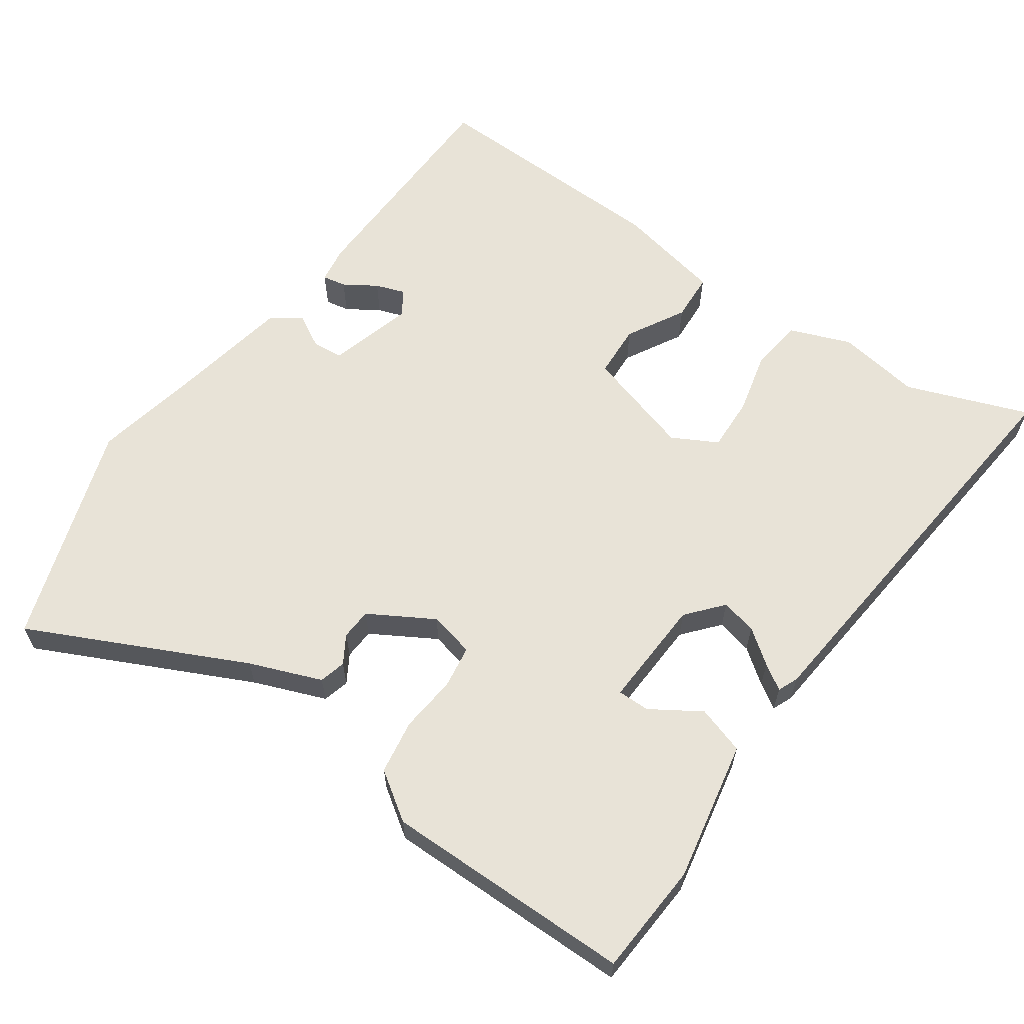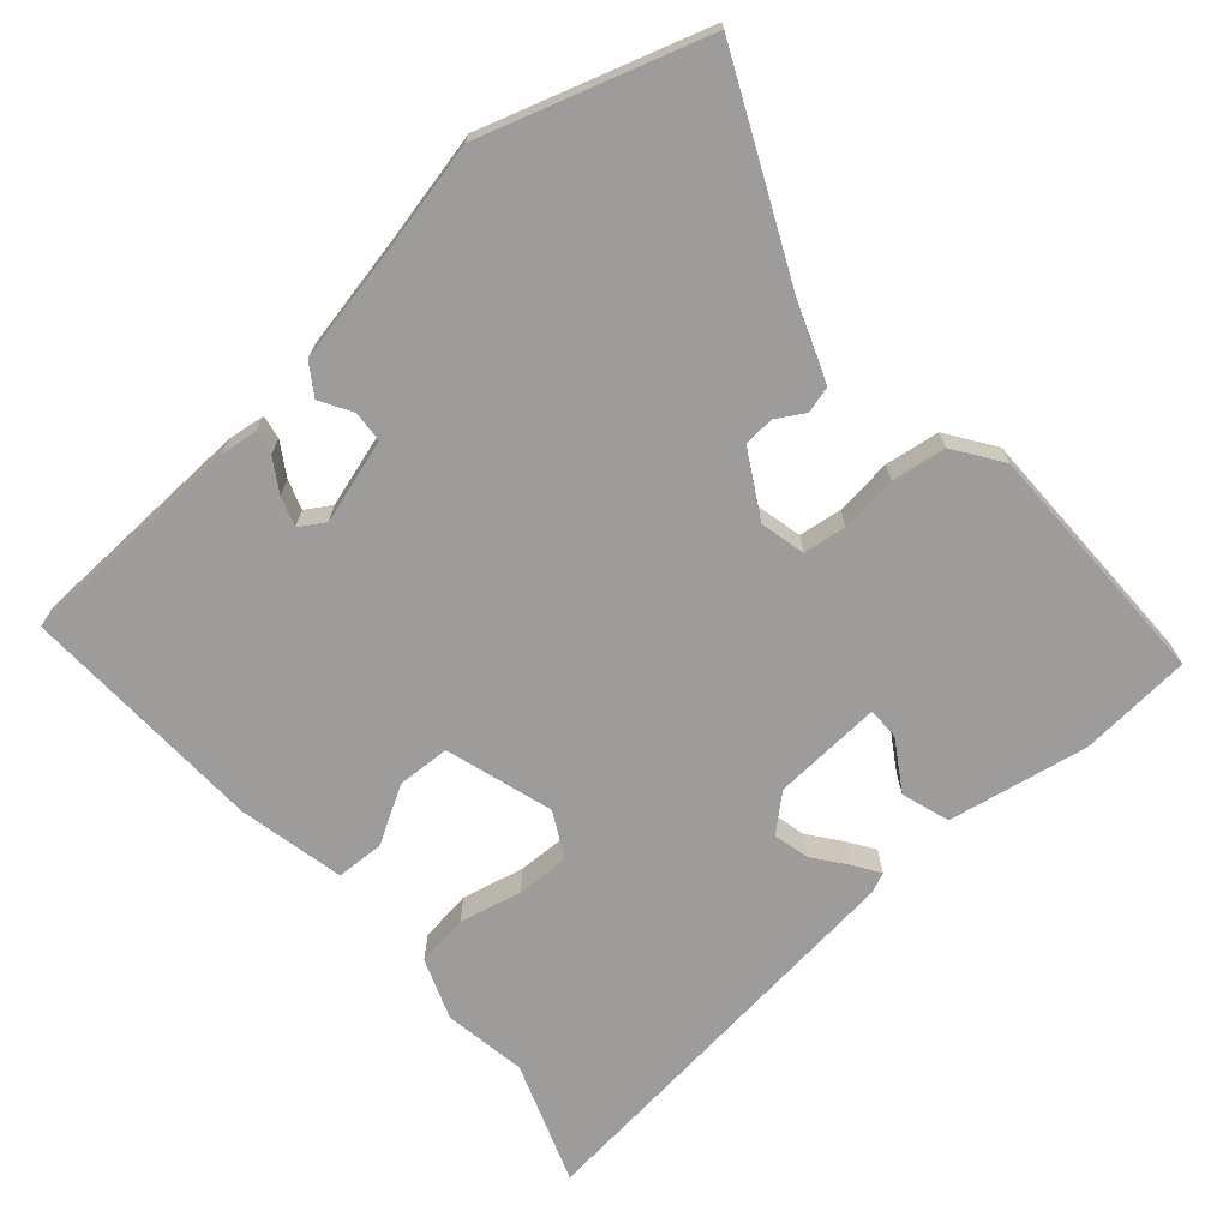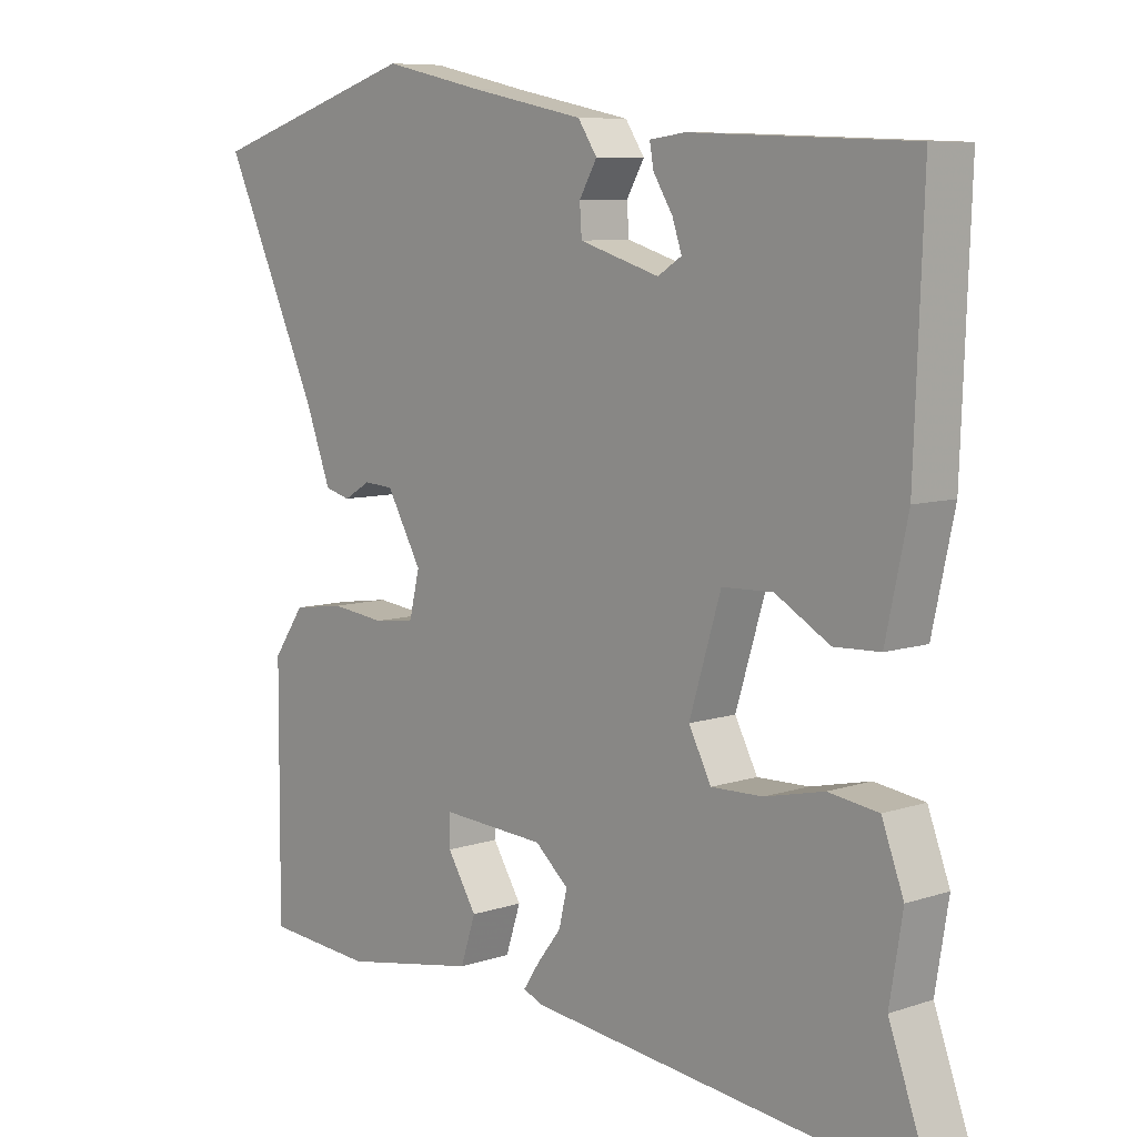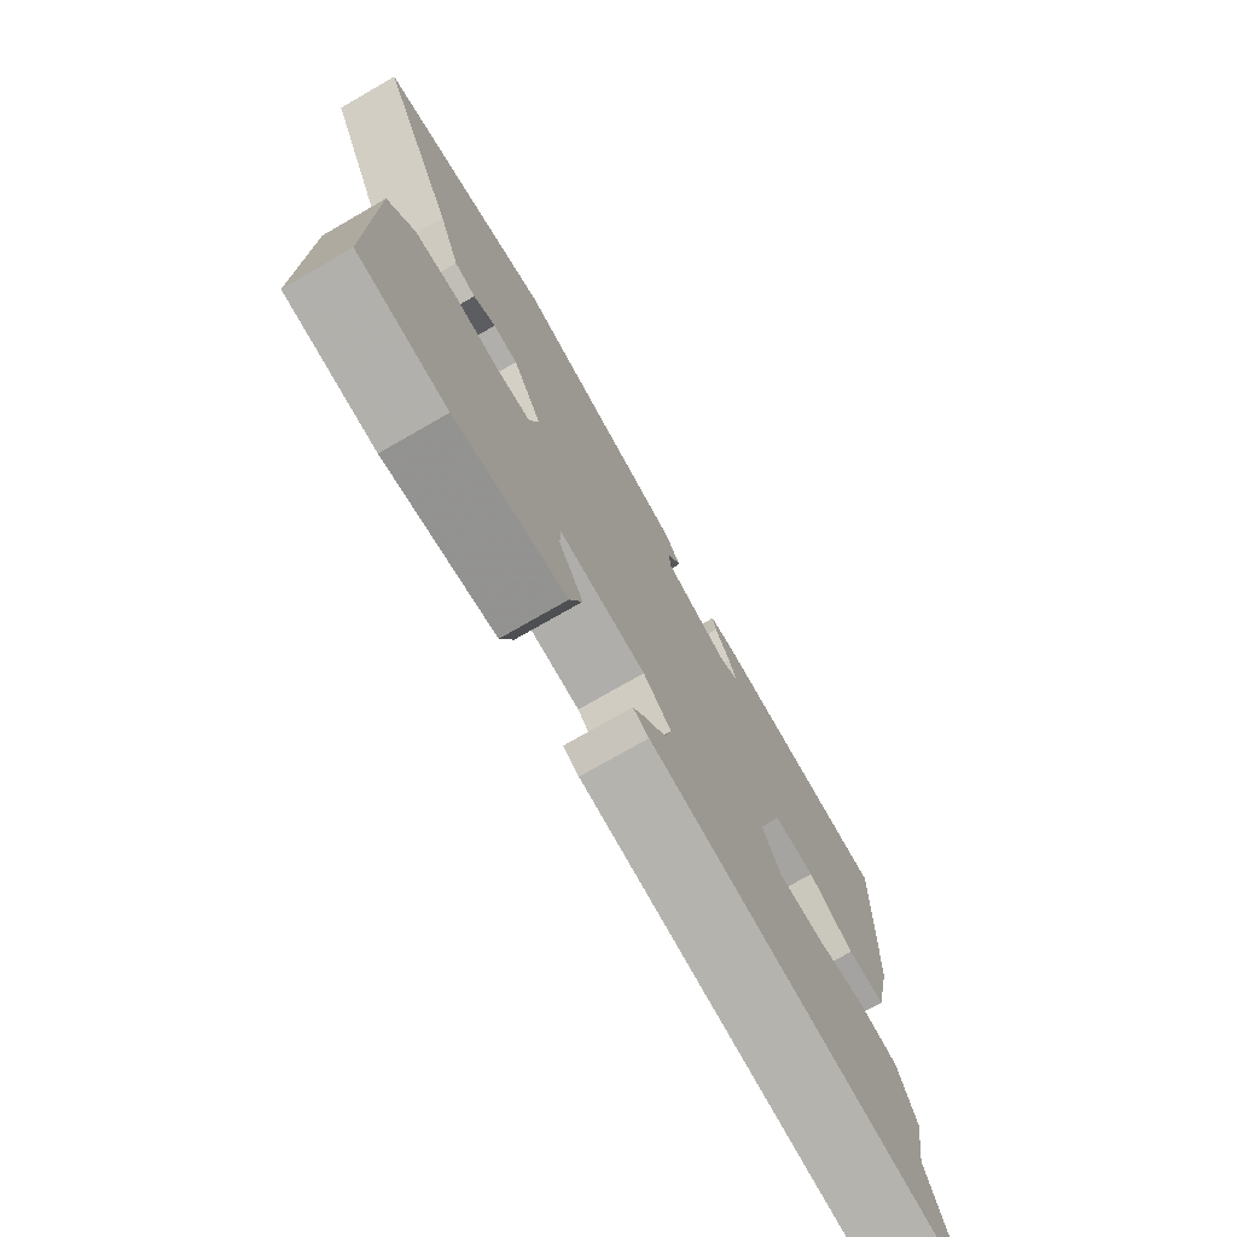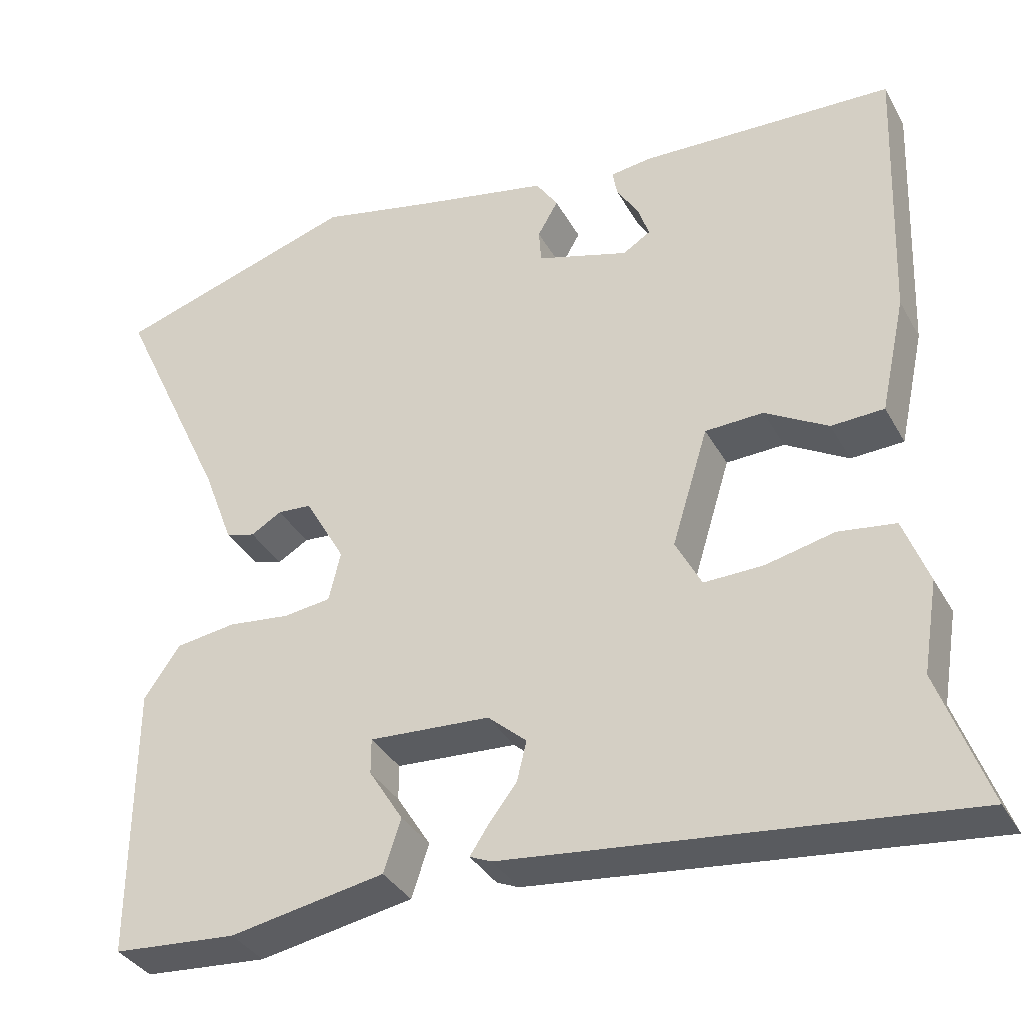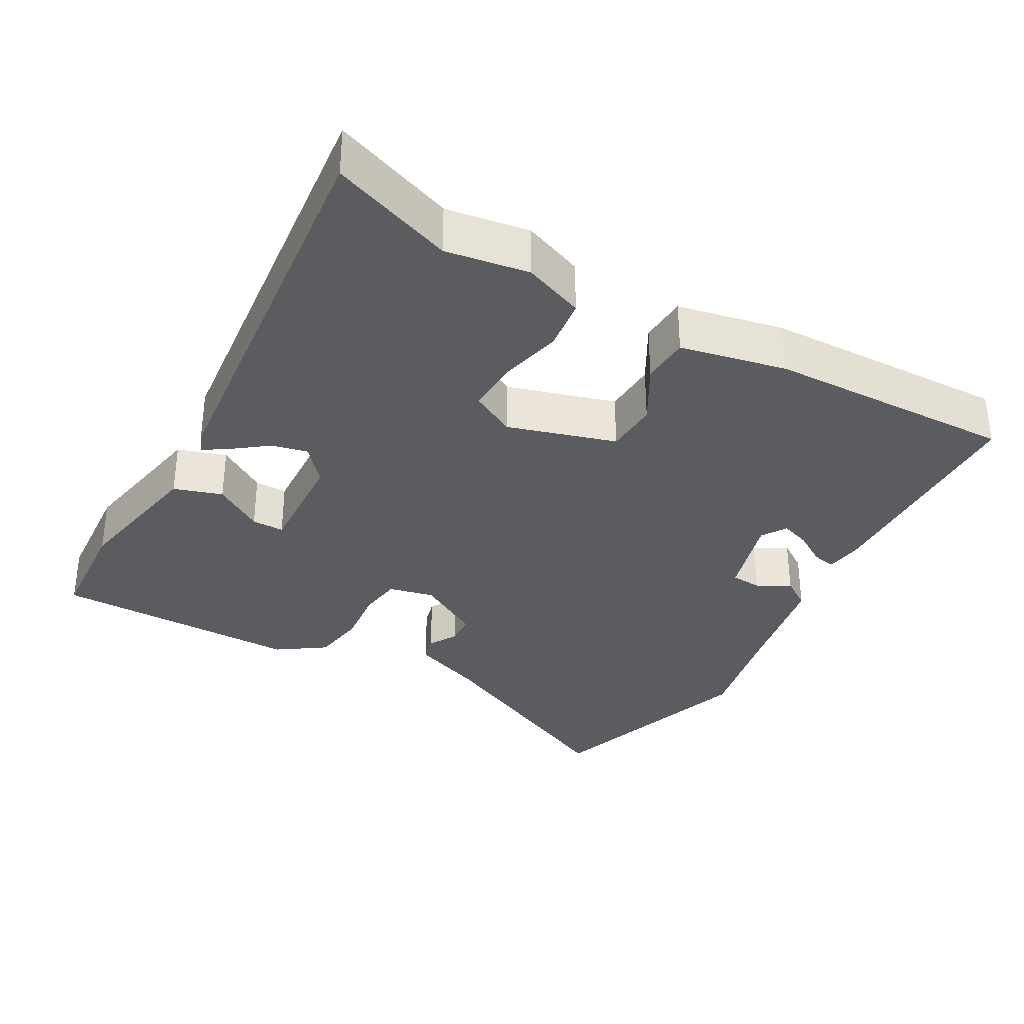
<metadata>
{"format":"obj","ext":"obj","renderer":"f3d","projection":"perspective","resolution":1024,"background":"white","views":[{"elev":62.3,"azim":124.4,"up":"+Y"},{"elev":-70.0,"azim":41.1,"up":"+Y"},{"elev":8.1,"azim":-132.5,"up":"+Z"},{"elev":-75.2,"azim":119.9,"up":"+Z"},{"elev":-35.3,"azim":-154.4,"up":"+Z"},{"elev":-33.8,"azim":-119.8,"up":"+Y"}]}
</metadata>
<code>
v 0.307 0.07 0.561
v 0.616 0.07 0.463
v 0.476 0.07 0.162
v 0.438 0.07 0.061
v 0.401 0.07 0.051
v 0.362 0.07 0.074
v 0.319 0.07 0.071
v 0.268 0.07 -0.019
v 0.283 0.07 -0.082
v 0.343 0.07 -0.09
v 0.422 0.07 -0.081
v 0.498 0.07 -0.092
v 0.544 0.07 -0.158
v 0.546 0.07 -0.505
v 0.389 0.07 -0.517
v 0.193 0.07 -0.481
v 0.171 0.07 -0.414
v 0.214 0.07 -0.345
v 0.214 0.07 -0.3
v 0.061 0.07 -0.309
v 0.012 0.07 -0.352
v 0.024 0.07 -0.402
v 0.06 0.07 -0.449
v 0.083 0.07 -0.484
v 0.055 0.07 -0.496
v -0.522 0.07 -0.56
v -0.46 0.07 -0.389
v -0.479 0.07 -0.273
v -0.447 0.07 -0.188
v -0.374 0.07 -0.178
v -0.287 0.07 -0.198
v -0.212 0.07 -0.2
v -0.179 0.07 -0.137
v -0.225 0.07 0.013
v -0.299 0.07 0.016
v -0.379 0.07 -0.03
v -0.446 0.07 -0.027
v -0.478 0.07 0.121
v -0.491 0.07 0.466
v -0.168 0.07 0.478
v -0.116 0.07 0.471
v -0.122 0.07 0.438
v -0.15 0.07 0.393
v -0.164 0.07 0.352
v -0.129 0.07 0.33
v -0.012 0.07 0.365
v -0.009 0.07 0.408
v -0.035 0.07 0.453
v -0.007 0.07 0.495
v 0.161 0.07 0.529
v 0.307 0 0.561
v 0.616 0 0.463
v 0.476 0 0.162
v 0.438 0 0.061
v 0.401 0 0.051
v 0.362 0 0.074
v 0.319 0 0.071
v 0.268 0 -0.019
v 0.283 0 -0.082
v 0.343 0 -0.09
v 0.422 0 -0.081
v 0.498 0 -0.092
v 0.544 0 -0.158
v 0.546 0 -0.505
v 0.389 0 -0.517
v 0.193 0 -0.481
v 0.171 0 -0.414
v 0.214 0 -0.345
v 0.214 0 -0.3
v 0.061 0 -0.309
v 0.012 0 -0.352
v 0.024 0 -0.402
v 0.06 0 -0.449
v 0.083 0 -0.484
v 0.055 0 -0.496
v -0.522 0 -0.56
v -0.46 0 -0.389
v -0.479 0 -0.273
v -0.447 0 -0.188
v -0.374 0 -0.178
v -0.287 0 -0.198
v -0.212 0 -0.2
v -0.179 0 -0.137
v -0.225 0 0.013
v -0.299 0 0.016
v -0.379 0 -0.03
v -0.446 0 -0.027
v -0.478 0 0.121
v -0.491 0 0.466
v -0.168 0 0.478
v -0.116 0 0.471
v -0.122 0 0.438
v -0.15 0 0.393
v -0.164 0 0.352
v -0.129 0 0.33
v -0.012 0 0.365
v -0.009 0 0.408
v -0.035 0 0.453
v -0.007 0 0.495
v 0.161 0 0.529
f 47 48 49 50
f 46 47 50 1
f 40 41 42 43
f 40 43 44
f 39 40 44
f 38 39 44 45
f 35 36 37 38
f 34 35 38 45
f 28 29 30 31
f 27 28 31 32
f 26 27 32
f 25 26 32
f 22 23 24 25
f 22 25 32 33
f 15 16 17 18
f 15 18 19
f 14 15 19
f 13 14 19
f 10 11 12 13
f 9 10 13 19
f 8 9 19 20
f 3 4 5 6
f 3 6 7
f 46 1 2 3
f 46 3 7
f 21 22 33 34
f 21 34 45 46
f 20 21 46
f 7 8 20 46
f 100 99 98 97
f 51 100 97 96
f 93 92 91 90
f 94 93 90
f 94 90 89
f 95 94 89 88
f 88 87 86 85
f 95 88 85 84
f 81 80 79 78
f 82 81 78 77
f 82 77 76
f 82 76 75
f 75 74 73 72
f 83 82 75 72
f 68 67 66 65
f 69 68 65
f 69 65 64
f 69 64 63
f 63 62 61 60
f 69 63 60 59
f 70 69 59 58
f 56 55 54 53
f 57 56 53
f 53 52 51 96
f 57 53 96
f 84 83 72 71
f 96 95 84 71
f 96 71 70
f 96 70 58 57
f 1 51 52 2
f 2 52 53 3
f 3 53 54 4
f 4 54 55 5
f 5 55 56 6
f 6 56 57 7
f 7 57 58 8
f 8 58 59 9
f 9 59 60 10
f 10 60 61 11
f 11 61 62 12
f 12 62 63 13
f 13 63 64 14
f 14 64 65 15
f 15 65 66 16
f 16 66 67 17
f 17 67 68 18
f 18 68 69 19
f 19 69 70 20
f 20 70 71 21
f 21 71 72 22
f 22 72 73 23
f 23 73 74 24
f 24 74 75 25
f 25 75 76 26
f 26 76 77 27
f 27 77 78 28
f 28 78 79 29
f 29 79 80 30
f 30 80 81 31
f 31 81 82 32
f 32 82 83 33
f 33 83 84 34
f 34 84 85 35
f 35 85 86 36
f 36 86 87 37
f 37 87 88 38
f 38 88 89 39
f 39 89 90 40
f 40 90 91 41
f 41 91 92 42
f 42 92 93 43
f 43 93 94 44
f 44 94 95 45
f 45 95 96 46
f 46 96 97 47
f 47 97 98 48
f 48 98 99 49
f 49 99 100 50
f 50 100 51 1

</code>
